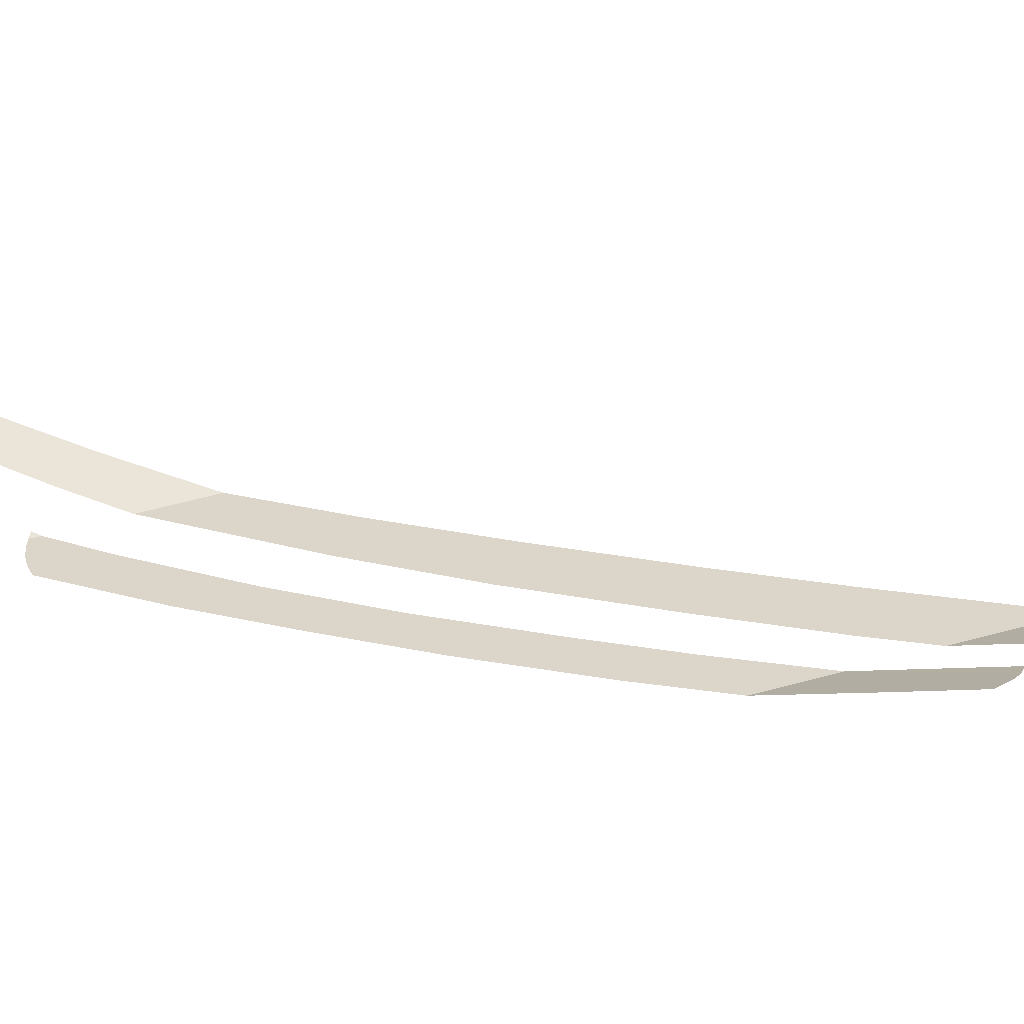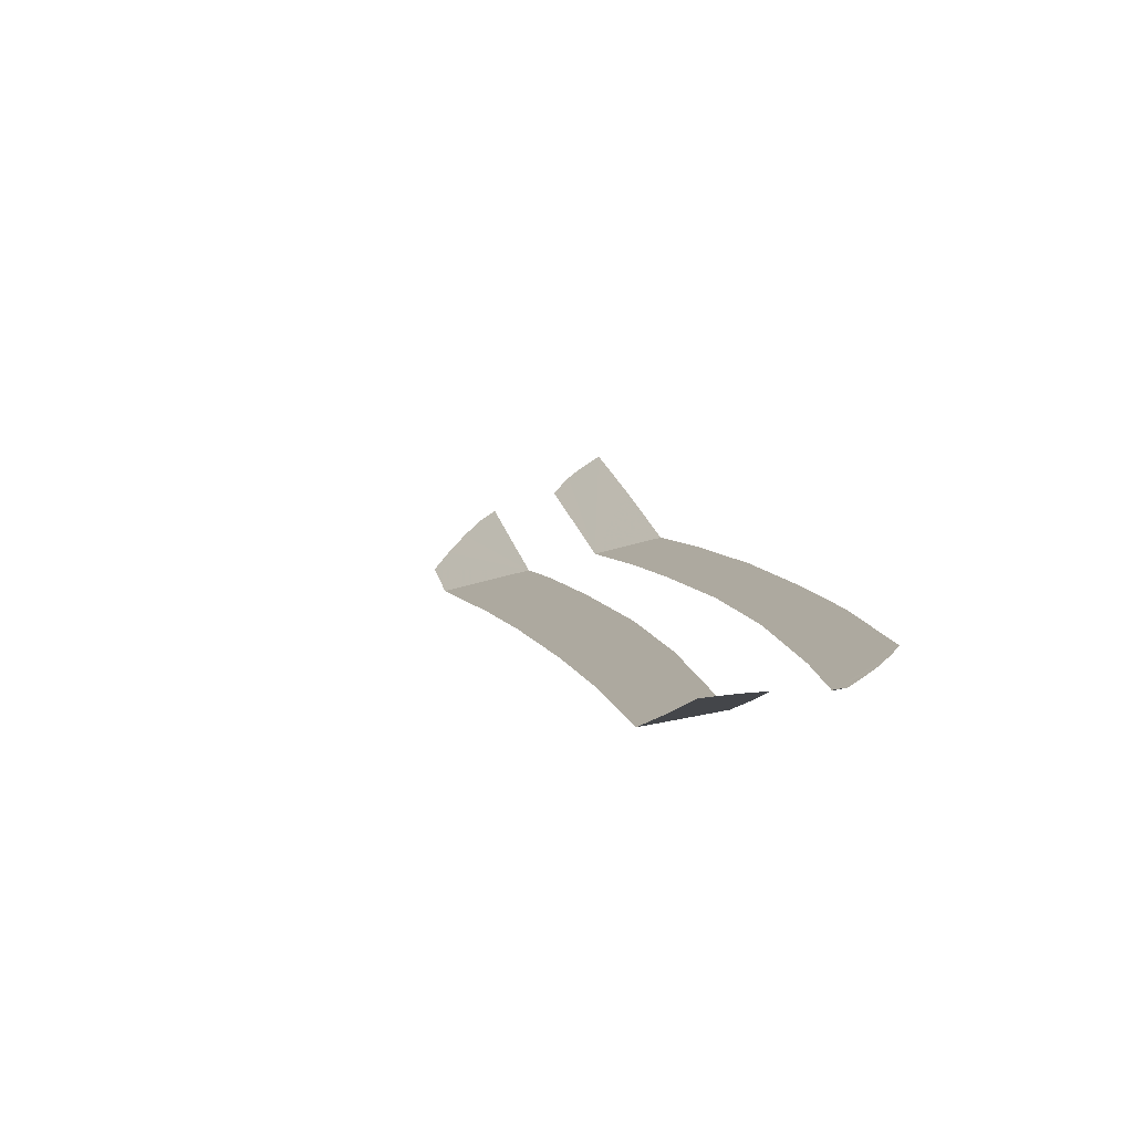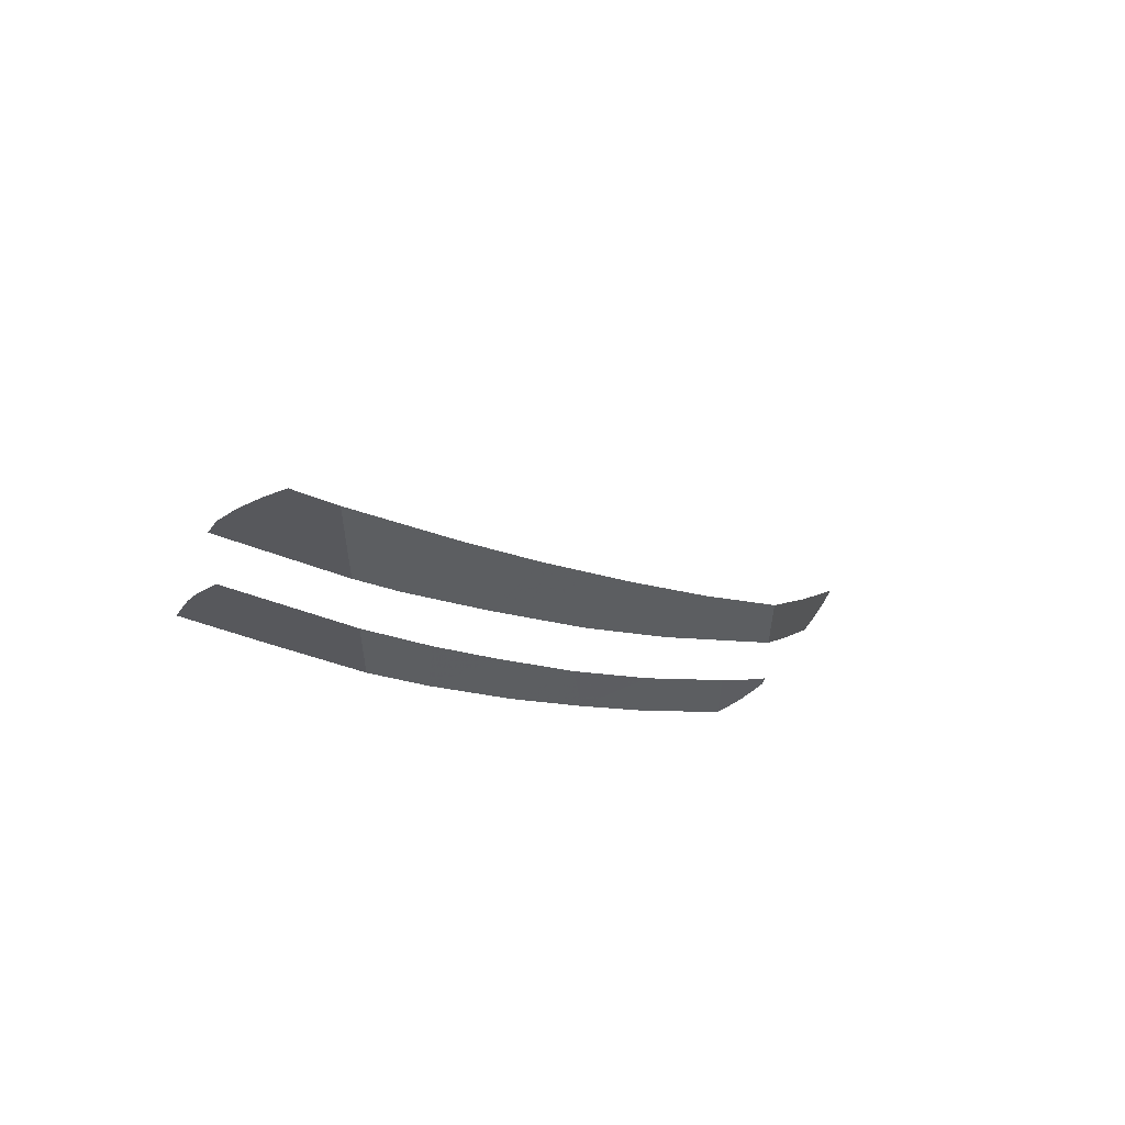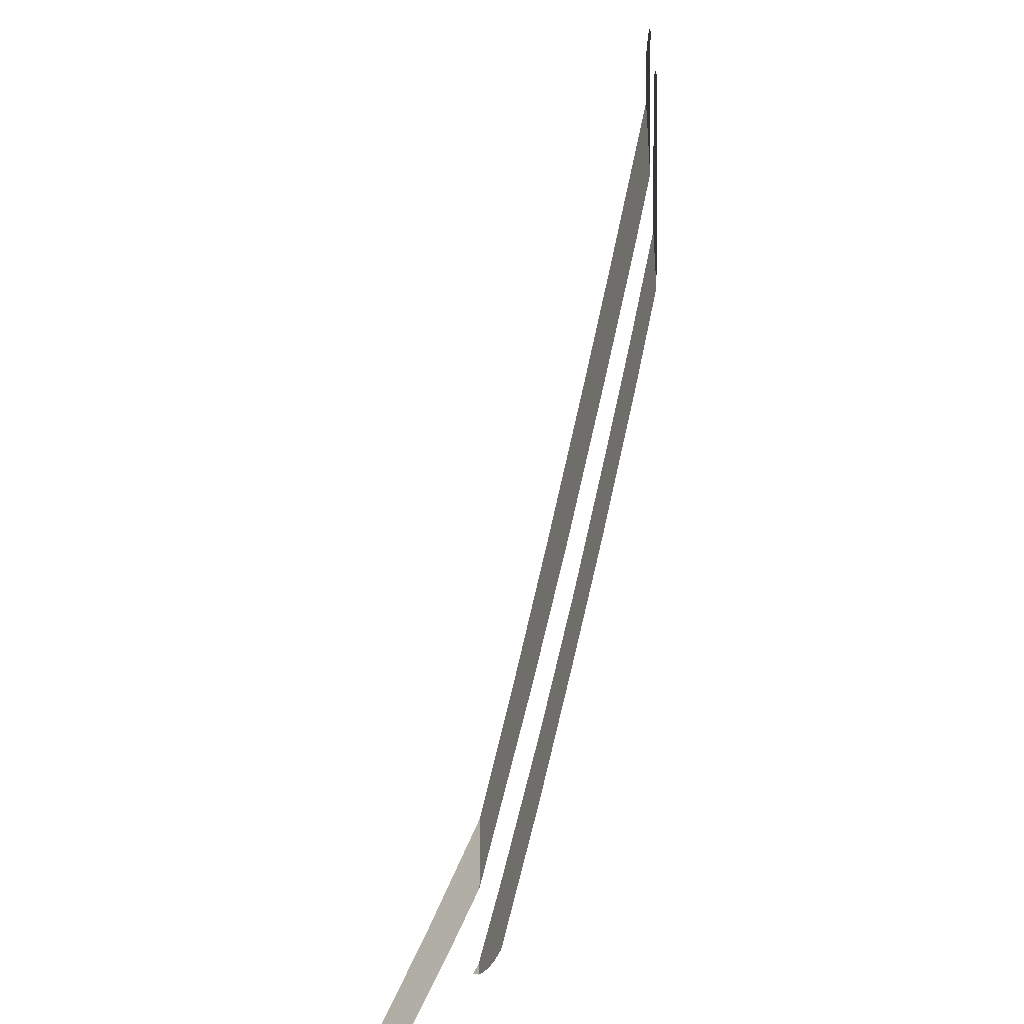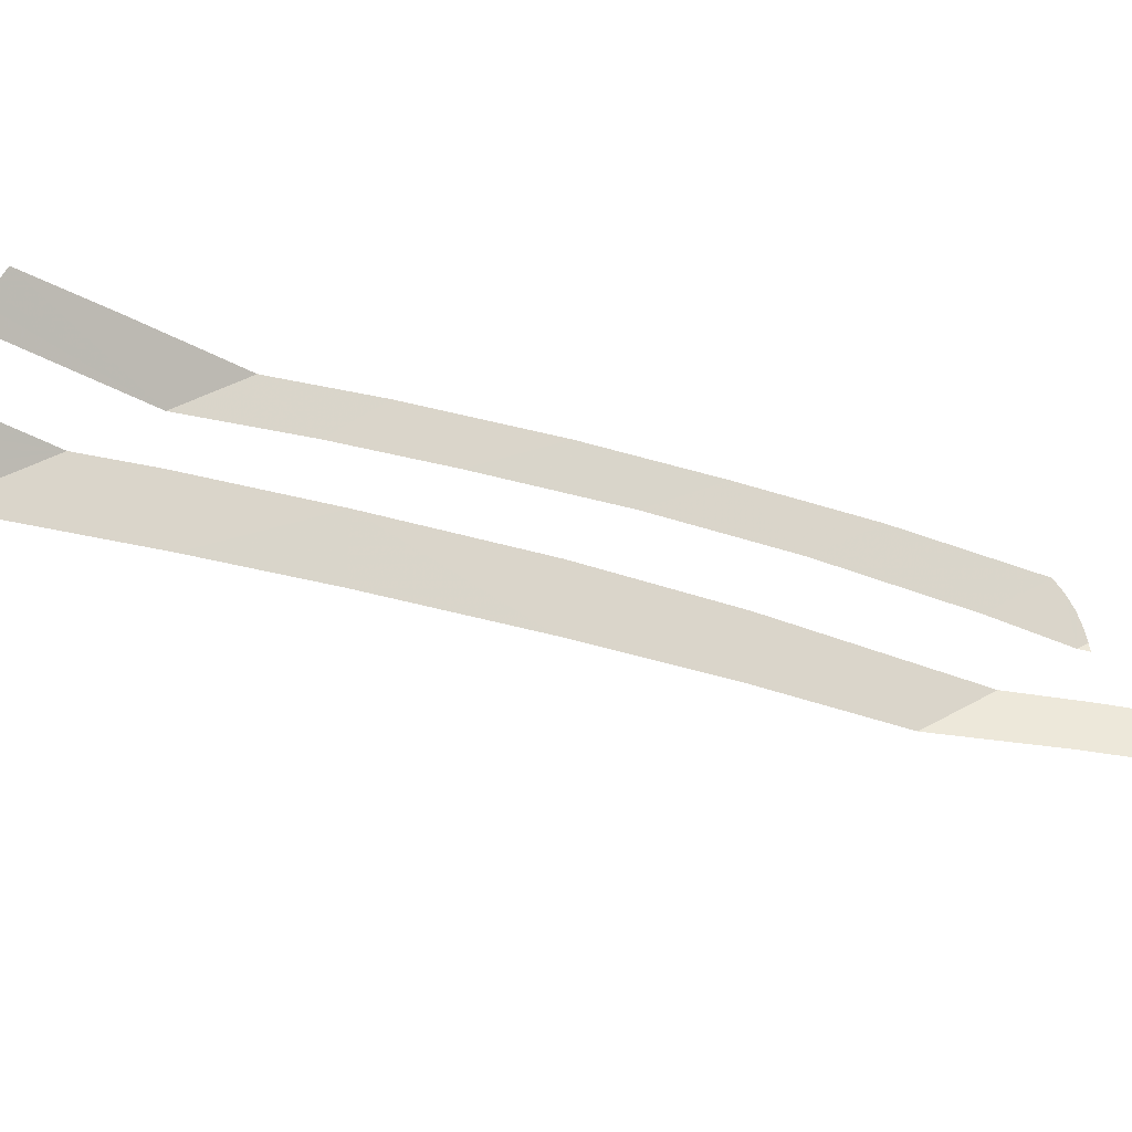
<metadata>
{"format":"obj","ext":"obj","renderer":"f3d","projection":"perspective","resolution":1024,"background":"white","views":[{"elev":66.3,"azim":75.3,"up":"+Z"},{"elev":-13.8,"azim":-44.1,"up":"+Z"},{"elev":59.7,"azim":112.0,"up":"+Y"},{"elev":-37.4,"azim":34.1,"up":"+Y"},{"elev":42.4,"azim":-124.2,"up":"+Z"}]}
</metadata>
<code>
v 0.3585 0.3905 -0.5272
v 0.322 0.3755 -0.5515
v 0.3625 0.436 -0.5245
v 0.395 0.4475 -0.5028
v 0.3205 0.3335 -0.5525
v 0.2755 0.3125 -0.5827
v 0.322 0.3755 -0.5515
v 0.3585 0.3905 -0.5272
v 0.276 0.2725 -0.5823
v 0.2487 0.279 -0.6005
v 0.2755 0.3125 -0.5827
v 0.3205 0.3335 -0.5525
v 0.2487 0.2725 -0.6005
v 0.2445 0.2745 -0.6014
v 0.2487 0.279 -0.6005
v 0.2075 0.3135 -0.6087
v 0.1895 0.258 -0.6123
v 0.1825 0.2575 -0.6137
v 0.1755 0.2585 -0.6151
v 0.2075 0.3135 -0.6087
v 0.2225 0.2905 -0.6058
v 0.197 0.2595 -0.6108
v 0.1895 0.258 -0.6123
v 0.2487 0.369 -0.6005
v 0.2487 0.3245 -0.6005
v 0.2225 0.2905 -0.6058
v 0.2075 0.3135 -0.6087
v 0.2685 0.2705 -0.5873
v 0.261 0.27 -0.5924
v 0.2487 0.279 -0.6005
v 0.2685 0.2705 -0.5873
v 0.2487 0.279 -0.6005
v 0.276 0.2725 -0.5823
v 0.483 0.605 -0.4246
v 0.4596 0.56 -0.4596
v 0.4596 0.6025 -0.4596
v 0.483 0.605 -0.4246
v 0.4596 0.6025 -0.4596
v 0.502 0.6425 -0.3962
v 0.4985 0.653 -0.4014
v 0.502 0.6425 -0.3962
v 0.4596 0.6025 -0.4596
v 0.496 0.6575 -0.4052
v 0.4596 0.6025 -0.4596
v 0.491 0.6625 -0.4126
v 0.496 0.6575 -0.4052
v 0.4596 0.647 -0.4596
v 0.4596 0.7065 -0.4596
v 0.4705 0.7265 -0.4433
v 0.4765 0.723 -0.4343
v 0.254 0.271 -0.597
v 0.2487 0.2725 -0.6005
v 0.2487 0.279 -0.6005
v 0.261 0.27 -0.5924
v 0.4875 0.7115 -0.4178
v 0.49 0.704 -0.4141
v 0.4596 0.647 -0.4596
v 0.4825 0.718 -0.4254
v 0.4825 0.718 -0.4254
v 0.4596 0.647 -0.4596
v 0.4765 0.723 -0.4343
v 0.1755 0.2585 -0.6151
v 0.1665 0.262 -0.6169
v 0.2075 0.3135 -0.6087
v 0.334 0.496 -0.5435
v 0.3795 0.569 -0.5131
v 0.404 0.5515 -0.4968
v 0.3575 0.477 -0.5279
v 0.313 0.4115 -0.5576
v 0.291 0.43 -0.5723
v 0.334 0.496 -0.5435
v 0.3575 0.477 -0.5279
v 0.404 0.5515 -0.4968
v 0.3795 0.569 -0.5131
v 0.4135 0.626 -0.4904
v 0.441 0.6135 -0.4721
v 0.4596 0.647 -0.4596
v 0.441 0.6135 -0.4721
v 0.4135 0.626 -0.4904
v 0.4596 0.7065 -0.4596
v 0.395 0.4475 -0.5028
v 0.3625 0.436 -0.5245
v 0.401 0.499 -0.4988
v 0.4335 0.5125 -0.477
v 0.4335 0.5125 -0.477
v 0.401 0.499 -0.4988
v 0.43 0.5485 -0.4794
v 0.4596 0.56 -0.4596
v 0.313 0.4115 -0.5576
v 0.2487 0.3245 -0.6005
v 0.2487 0.369 -0.6005
v 0.291 0.43 -0.5723
v 0.43 0.5485 -0.4794
v 0.4596 0.6025 -0.4596
v 0.4596 0.56 -0.4596
g mesh7026683
f 1 2 3
f 3 4 1
f 5 6 7
f 7 8 5
f 9 10 11
f 11 12 9
f 13 14 15
f 16 17 18
f 18 19 16
f 20 21 22
f 22 23 20
f 24 25 26
f 26 27 24
f 28 29 30
f 31 32 33
f 34 35 36
f 37 38 39
f 40 41 42
f 42 43 40
f 44 45 46
f 47 48 49
f 49 50 47
f 51 52 53
f 53 54 51
f 55 56 57
f 57 58 55
f 59 60 61
f 62 63 64
f 65 66 67
f 67 68 65
f 69 70 71
f 71 72 69
f 73 74 75
f 75 76 73
f 77 78 79
f 79 80 77
f 81 82 83
f 83 84 81
f 85 86 87
f 87 88 85
f 89 90 91
f 91 92 89
f 93 94 95

</code>
